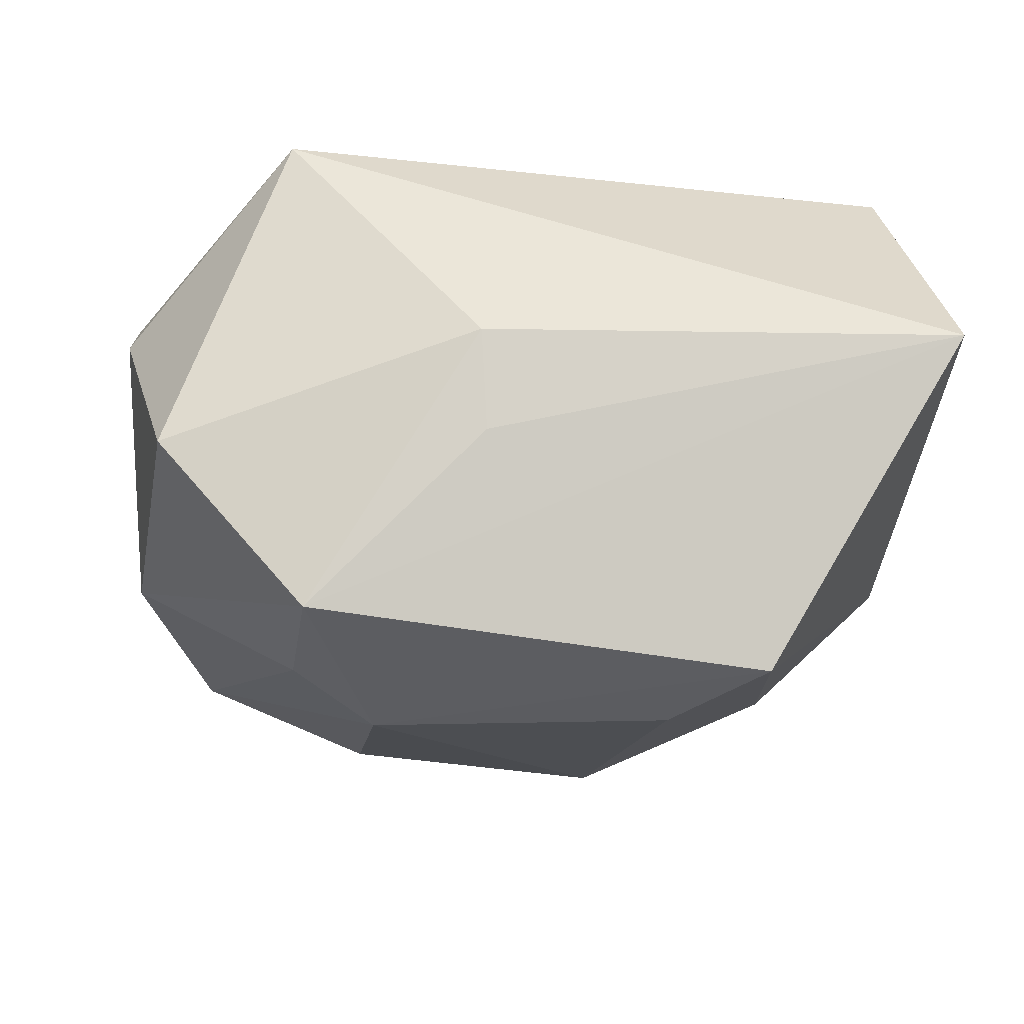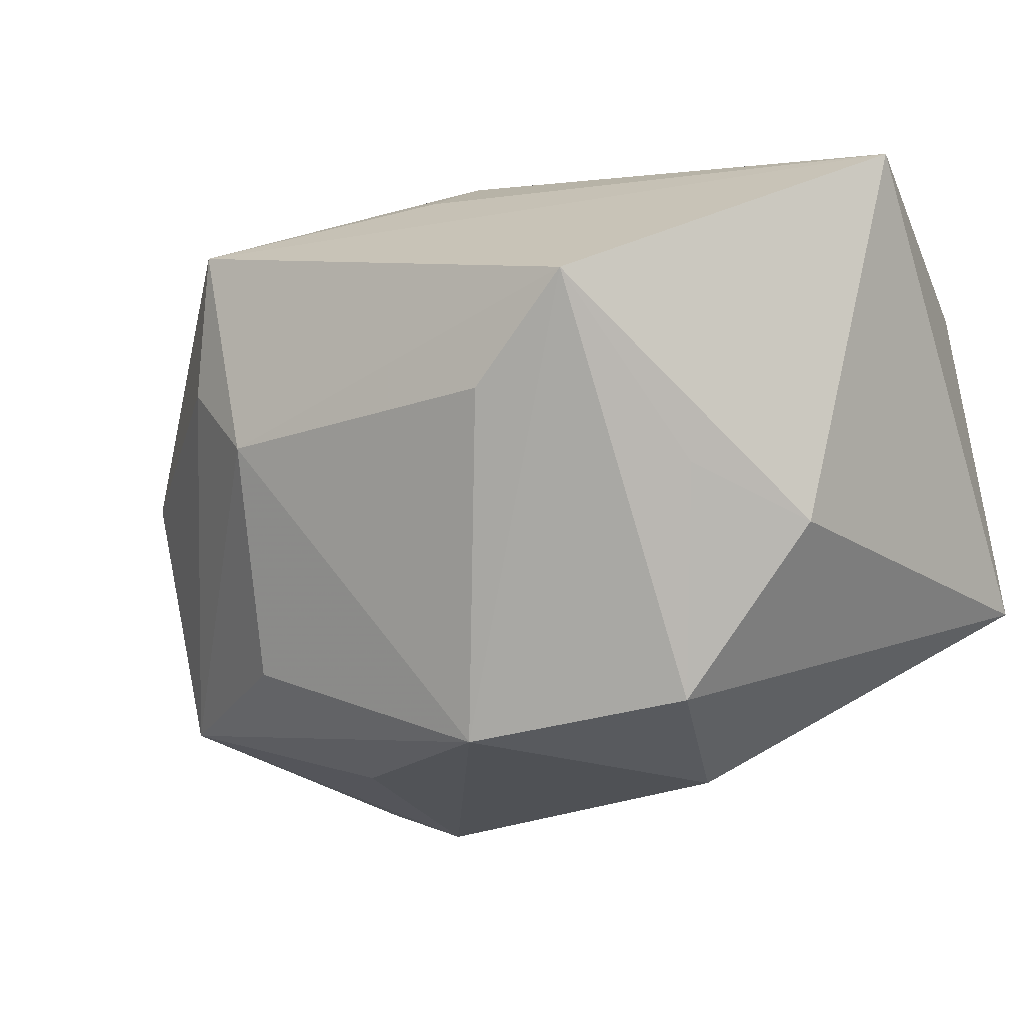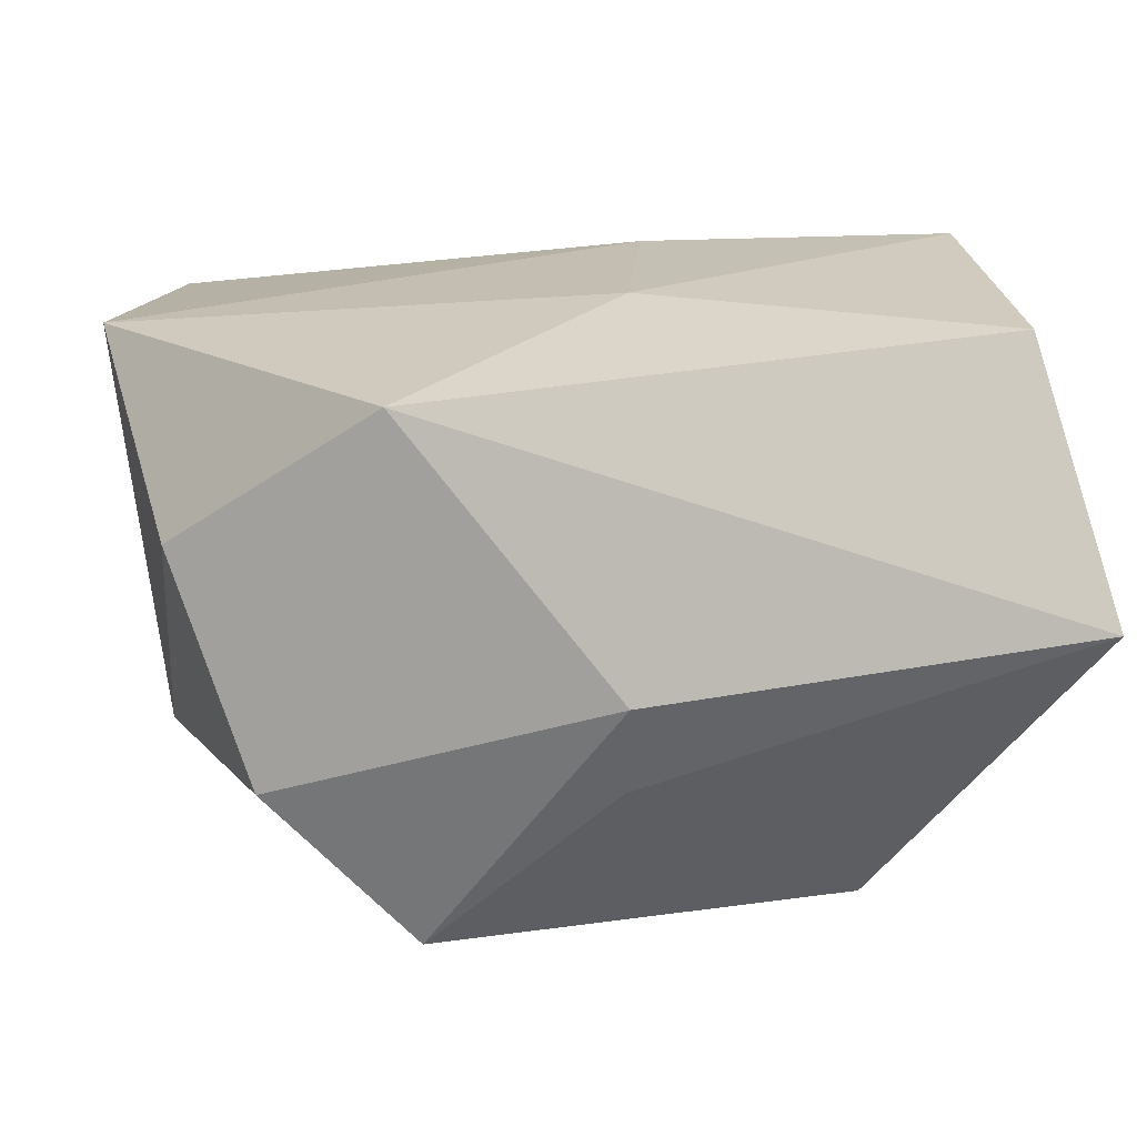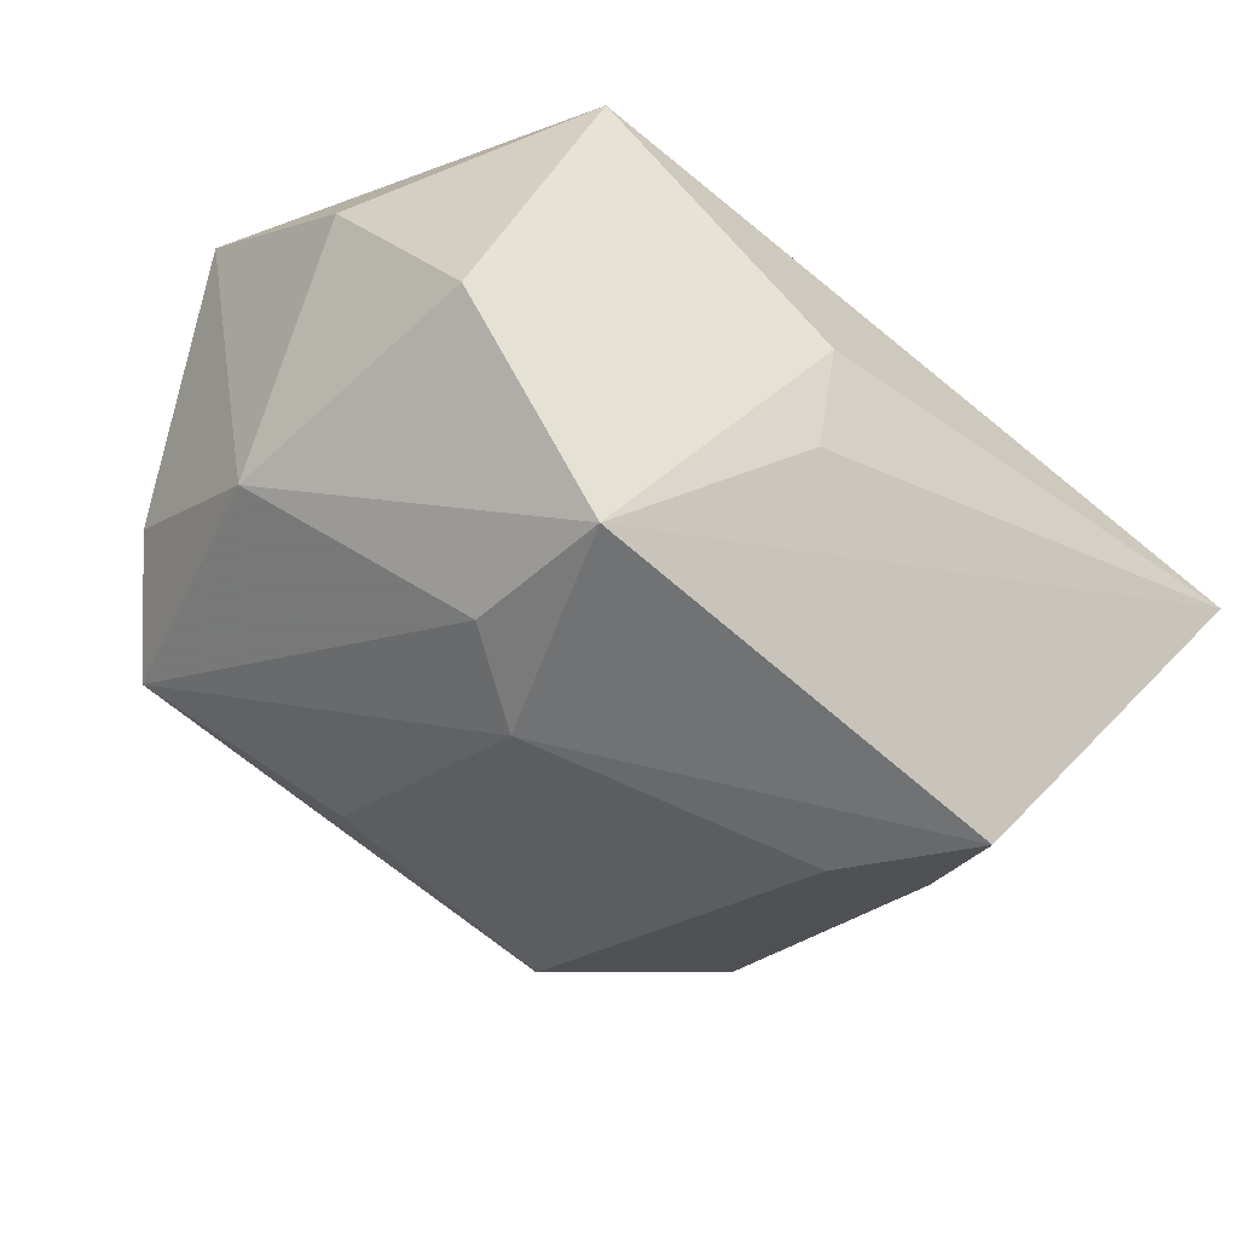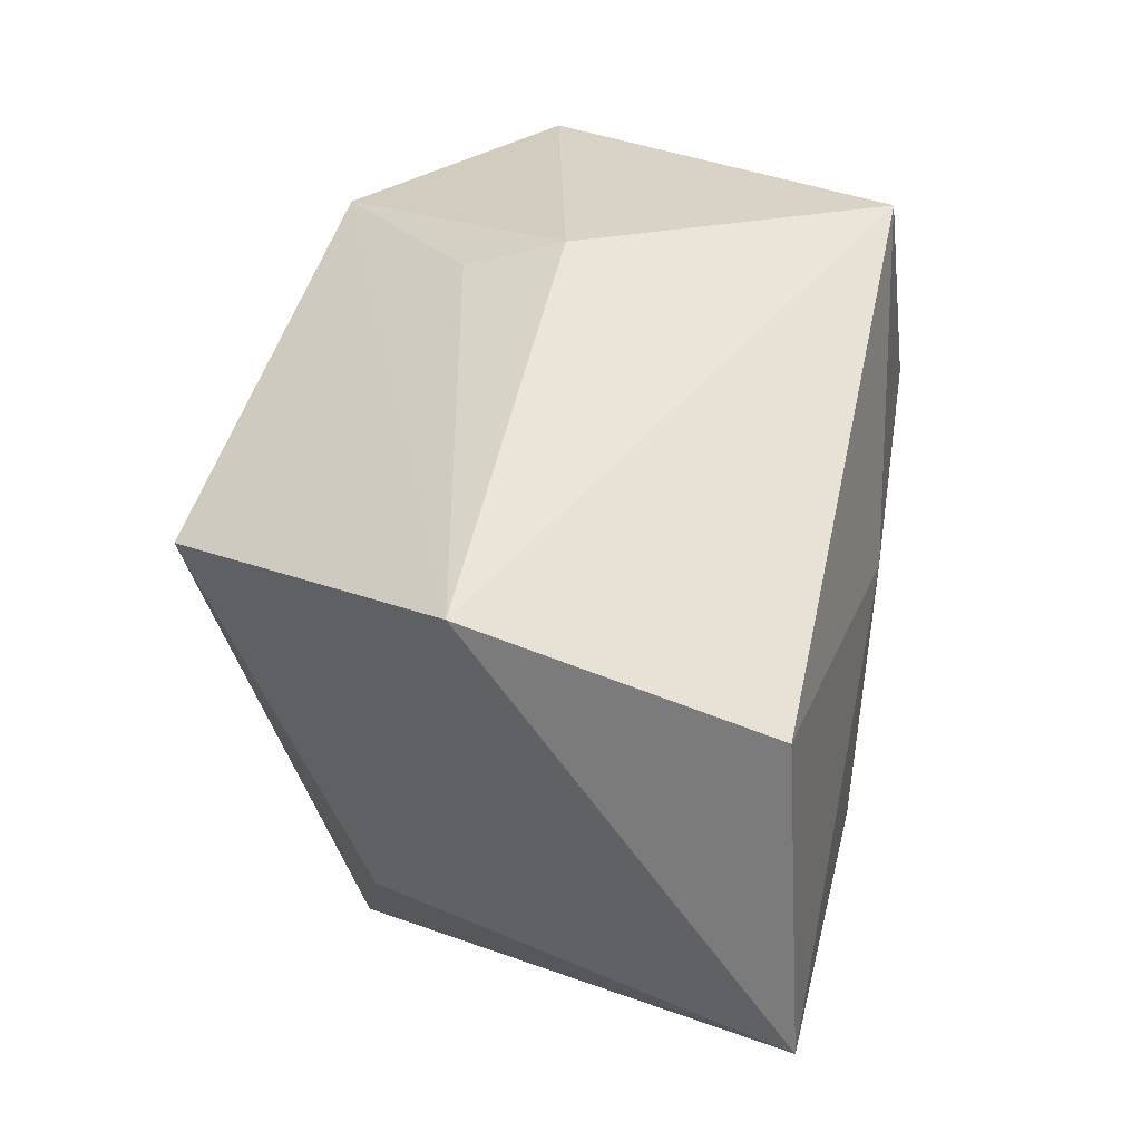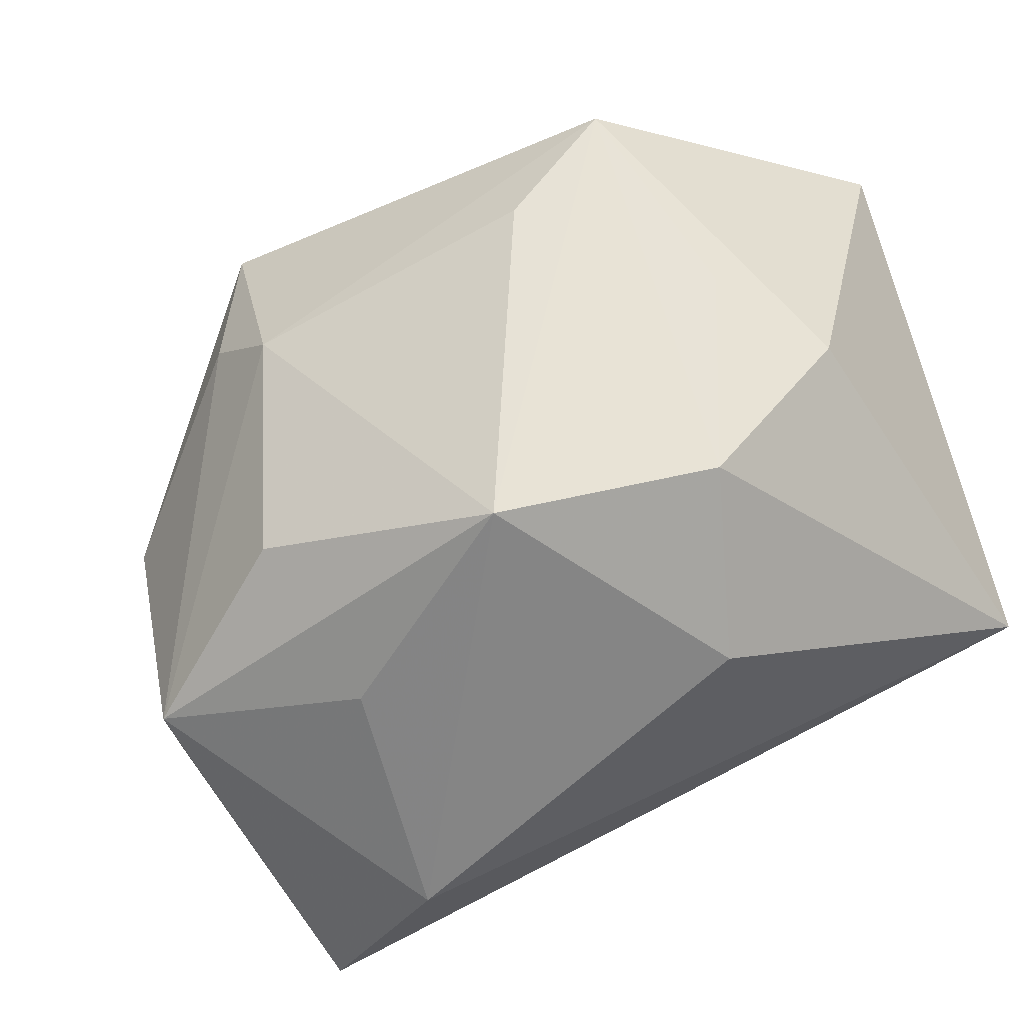
<metadata>
{"format":"obj","ext":"obj","renderer":"f3d","projection":"perspective","resolution":1024,"background":"white","views":[{"elev":-31.9,"azim":178.9,"up":"+Z"},{"elev":-5.8,"azim":-146.6,"up":"+Y"},{"elev":18.2,"azim":165.6,"up":"+Z"},{"elev":-49.4,"azim":143.9,"up":"+Z"},{"elev":41.6,"azim":-77.1,"up":"+Y"},{"elev":-47.7,"azim":-152.9,"up":"+Y"}]}
</metadata>
<code>
v 0.04232 -0.005666 0.02254
v 0.003556 0.03212 -0.00423
v 0.02278 0.0272 0.02167
v -0.003128 0.007049 0.0255
v -0.03036 -0.0006261 -0.01979
v -0.008235 -0.02578 -0.02287
v -0.01607 -0.02312 0.01935
v 0.03343 -0.02505 -0.01282
v 0.03827 -0.0008539 -0.01408
v -0.02098 -0.02975 4.963e-05
v 0.0397 0.01276 0.007064
v 0.01226 -0.02942 -0.01051
v -0.01476 0.005944 -0.03155
v -0.03789 -0.005694 -0.01102
v -0.02734 -0.02197 -0.0155
v -0.03743 0.01802 0.02264
v 0.02135 0.00865 -0.02786
v 0.01957 0.02231 -0.02855
v 0.0317 -0.03424 0.01986
v 0.01617 -0.01911 -0.02336
v 0.03871 -0.01829 -0.002526
v 0.03392 0.02422 -0.01192
v 0.01375 0.002538 -0.03065
v 0.002964 0.02875 -0.01319
v -0.04218 0.0298 -0.002622
v -0.04218 -0.01267 0.0255
v -0.02371 0.01598 -0.03141
v 0.01684 -0.03621 0.01156
v -0.01096 -0.01642 0.0255
f 29 1 4
f 4 26 29
f 4 1 3
f 26 15 10
f 19 29 26
f 1 29 19
f 11 3 1
f 22 3 11
f 1 9 11
f 11 9 22
f 2 3 22
f 25 3 2
f 16 26 4
f 4 3 16
f 16 25 26
f 16 3 25
f 22 9 18
f 18 2 22
f 18 27 25
f 7 10 28
f 26 10 7
f 28 19 7
f 7 19 26
f 25 27 14
f 26 25 14
f 14 15 26
f 13 27 23
f 27 18 23
f 25 2 24
f 24 18 25
f 2 18 24
f 6 27 13
f 15 27 6
f 13 23 6
f 6 23 20
f 6 10 15
f 28 10 6
f 21 9 1
f 1 19 21
f 5 27 15
f 15 14 5
f 5 14 27
f 20 23 8
f 9 21 8
f 8 6 20
f 8 21 19
f 8 19 28
f 9 8 17
f 17 8 23
f 17 18 9
f 17 23 18
f 28 6 12
f 12 8 28
f 6 8 12

</code>
